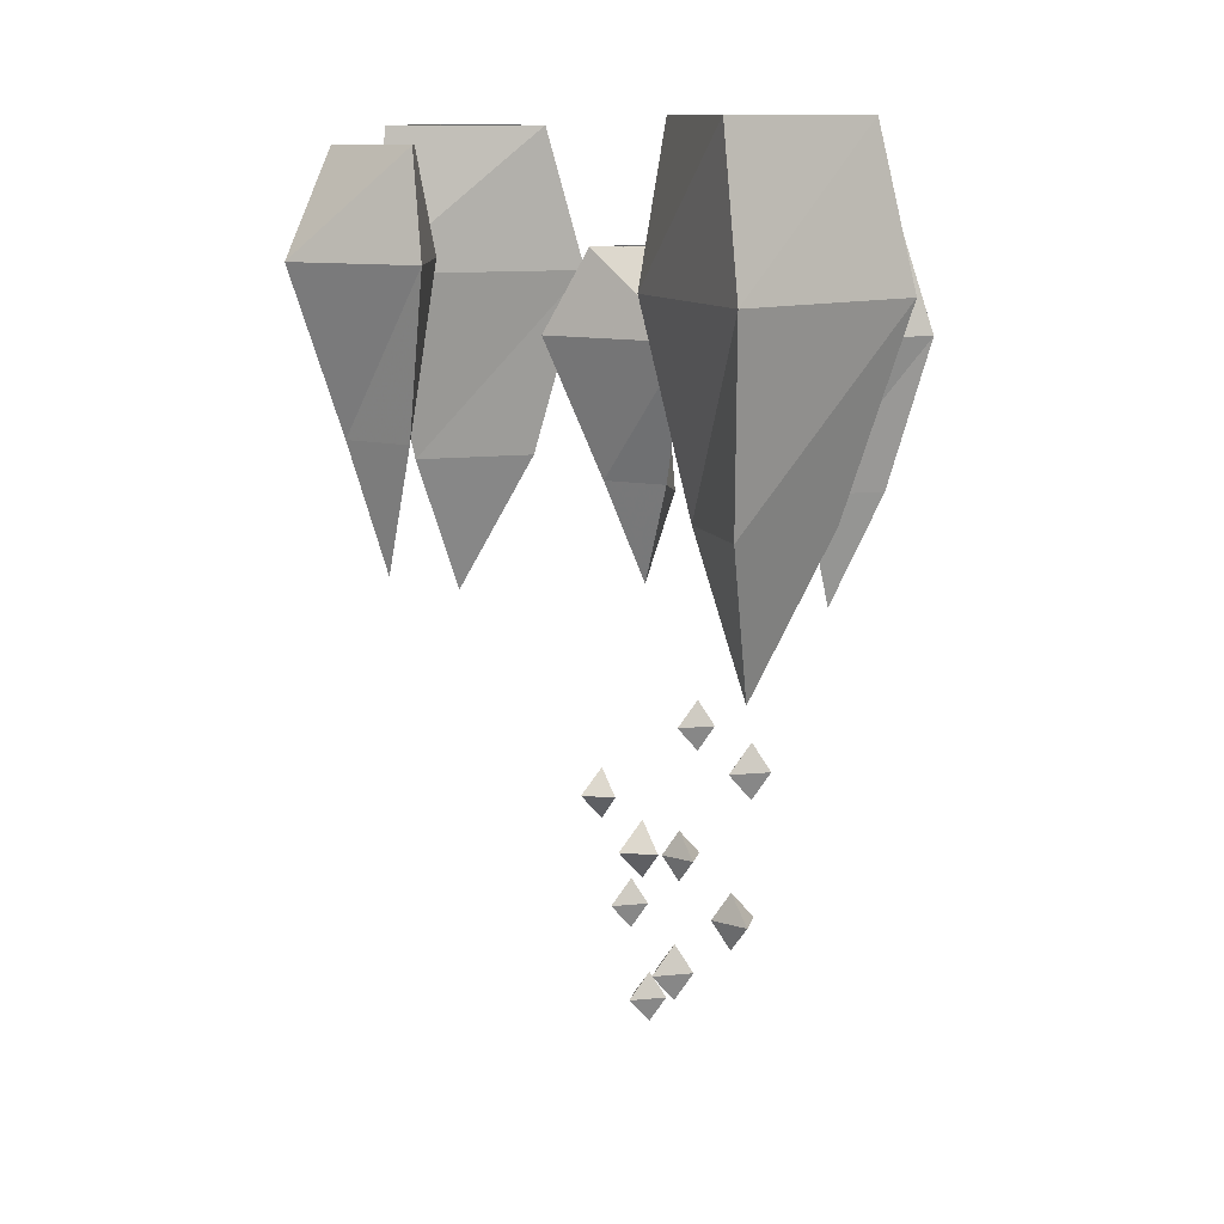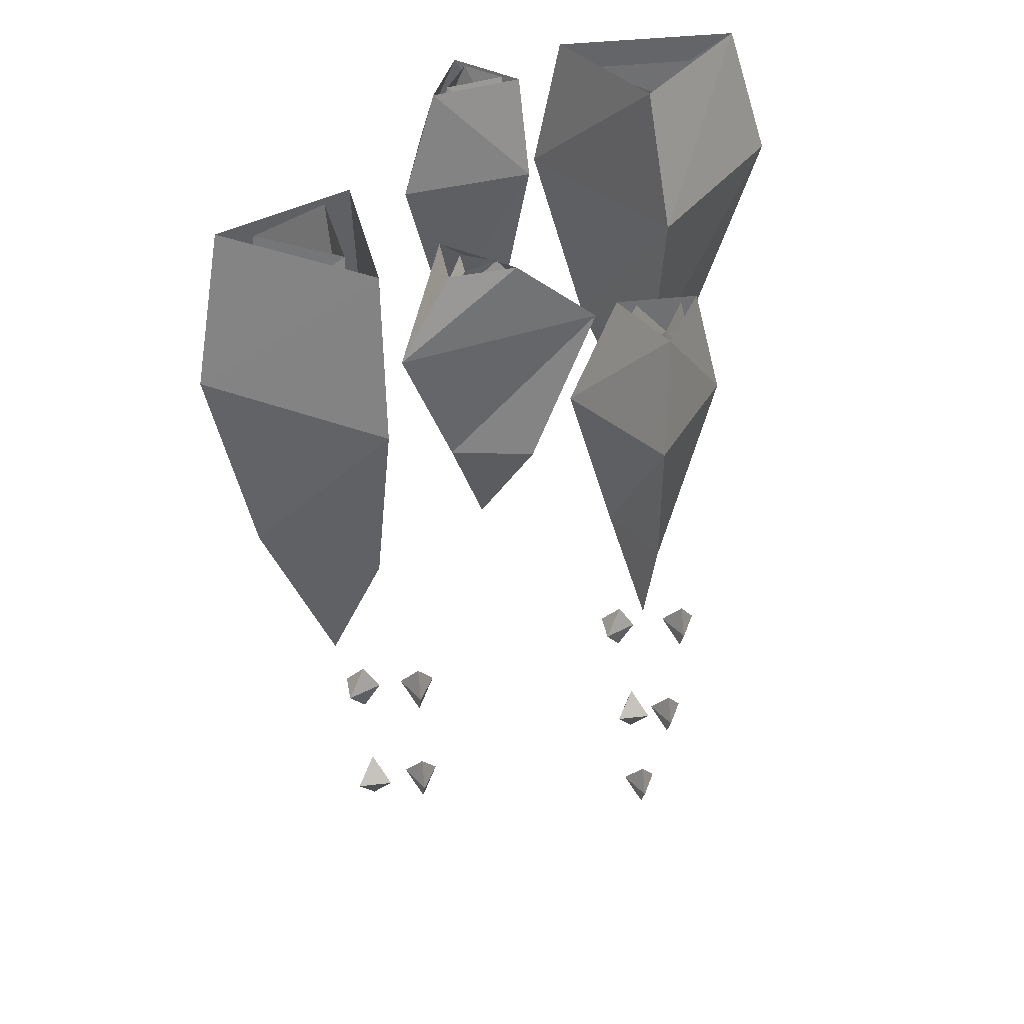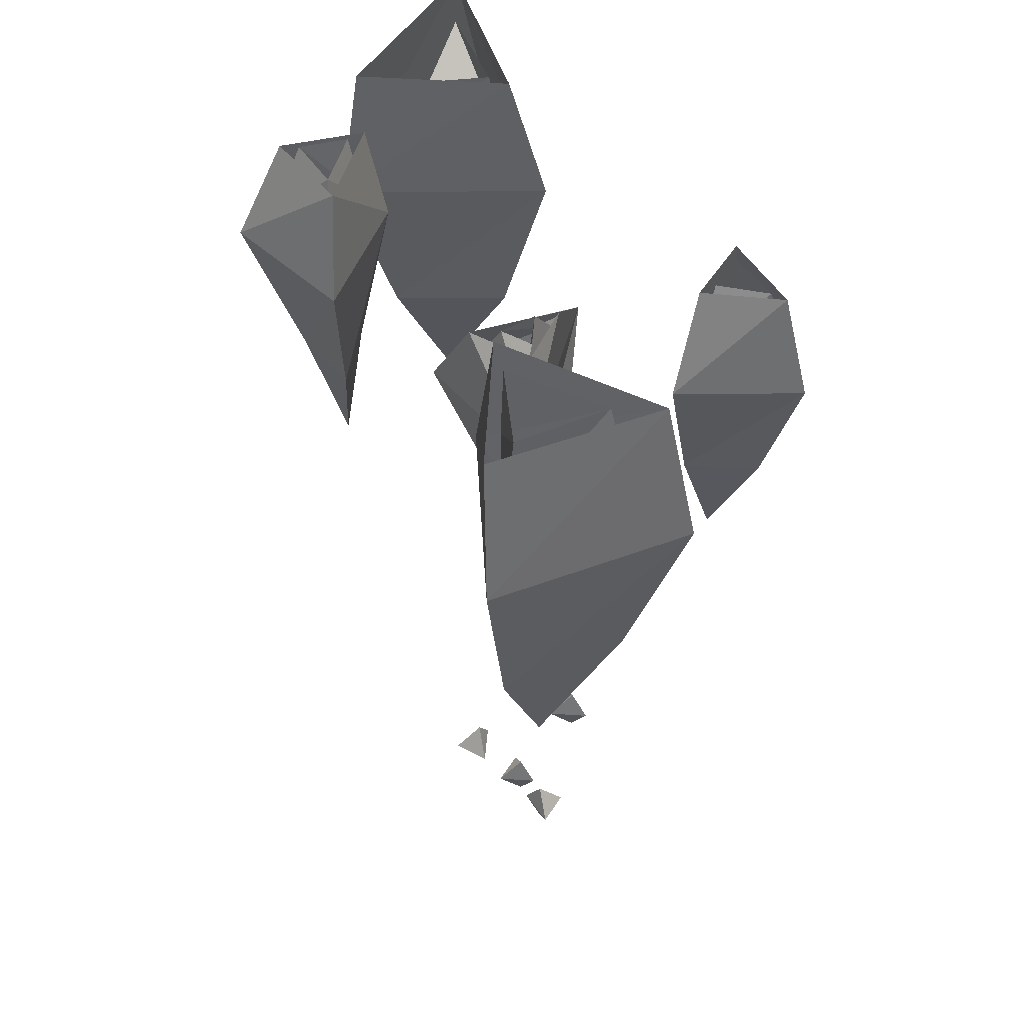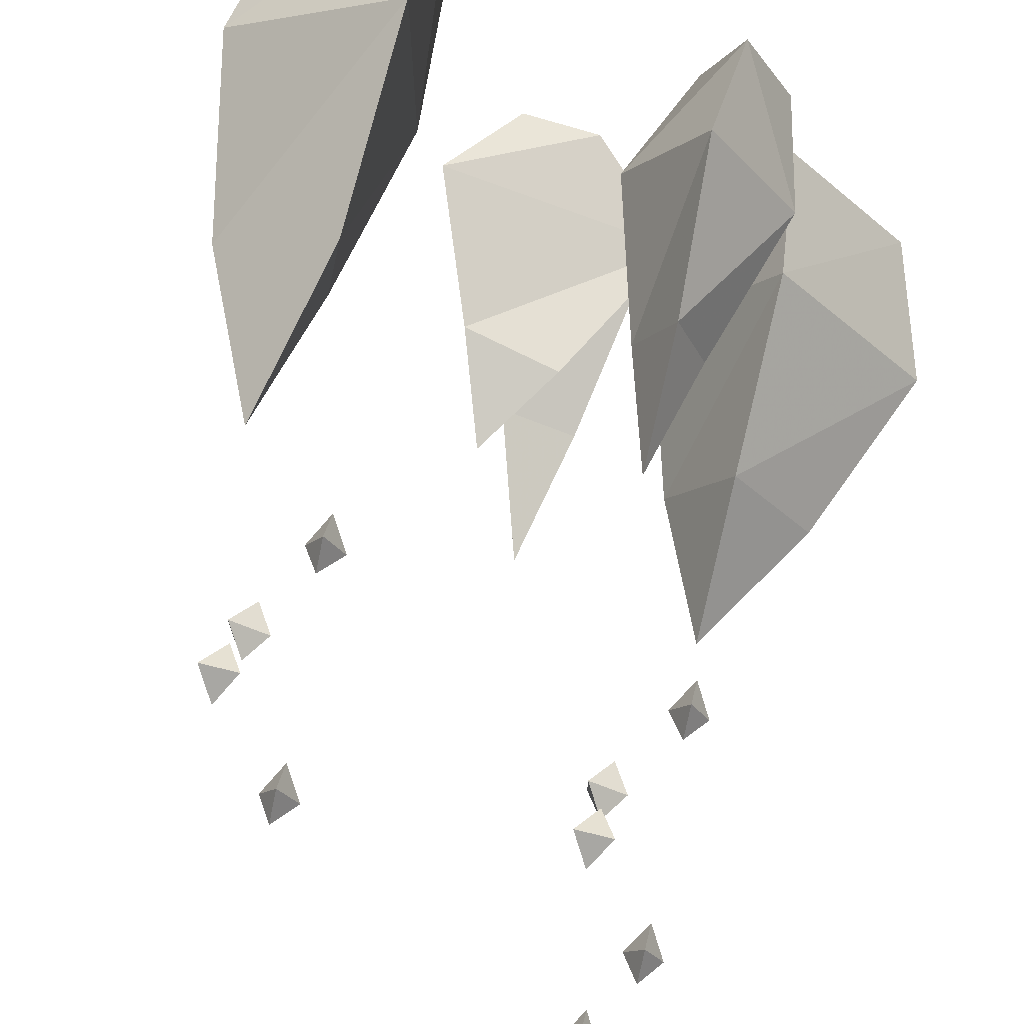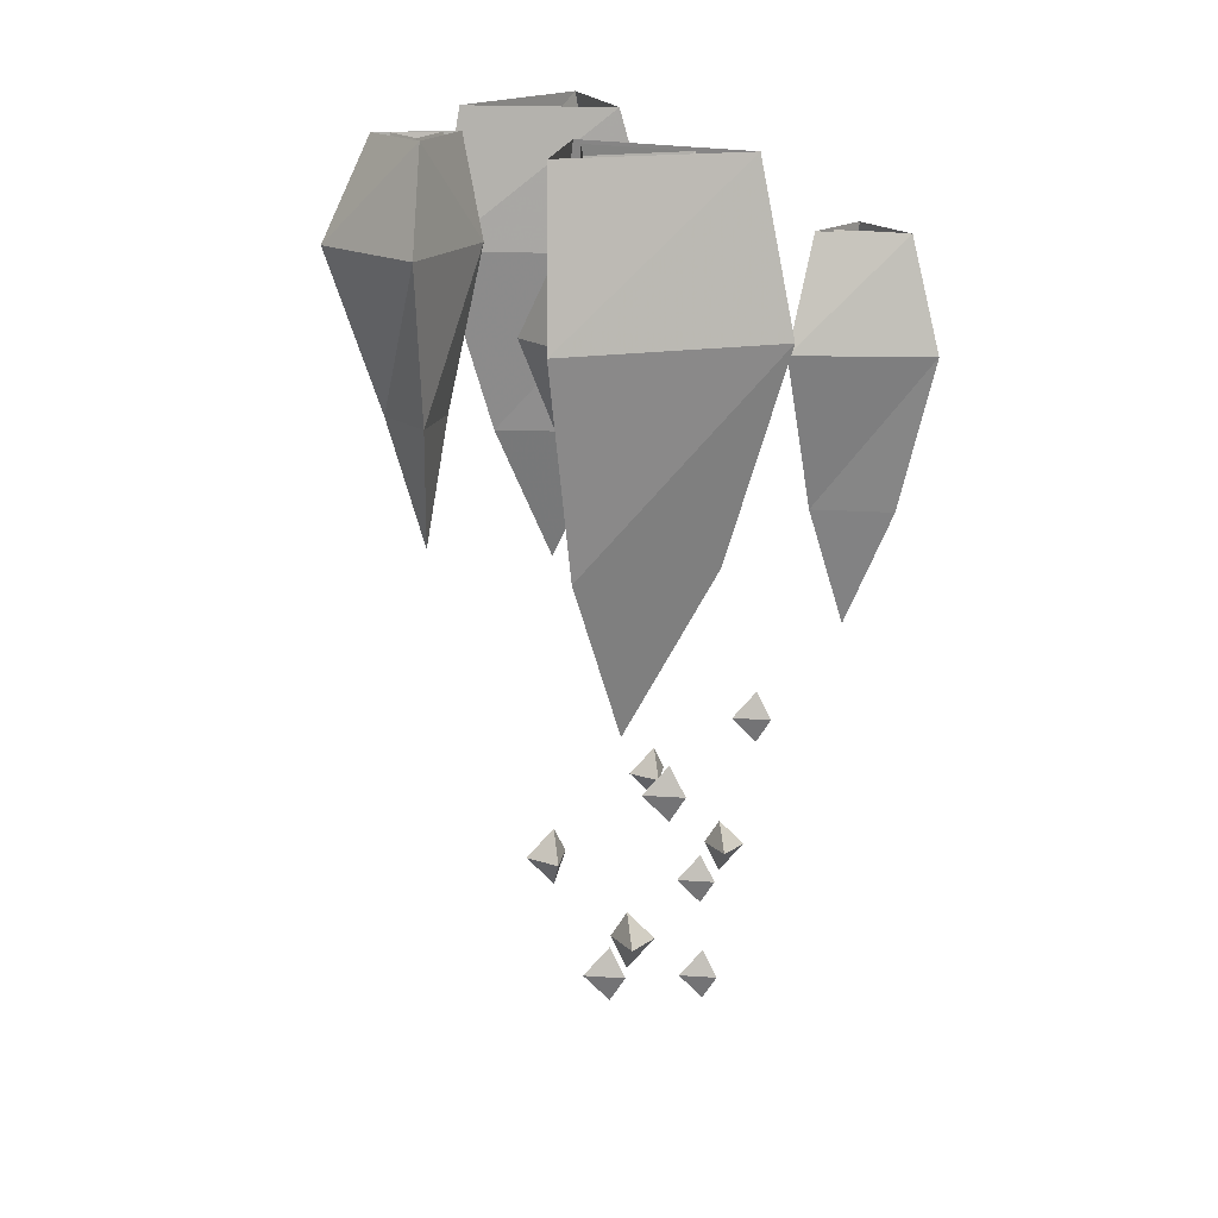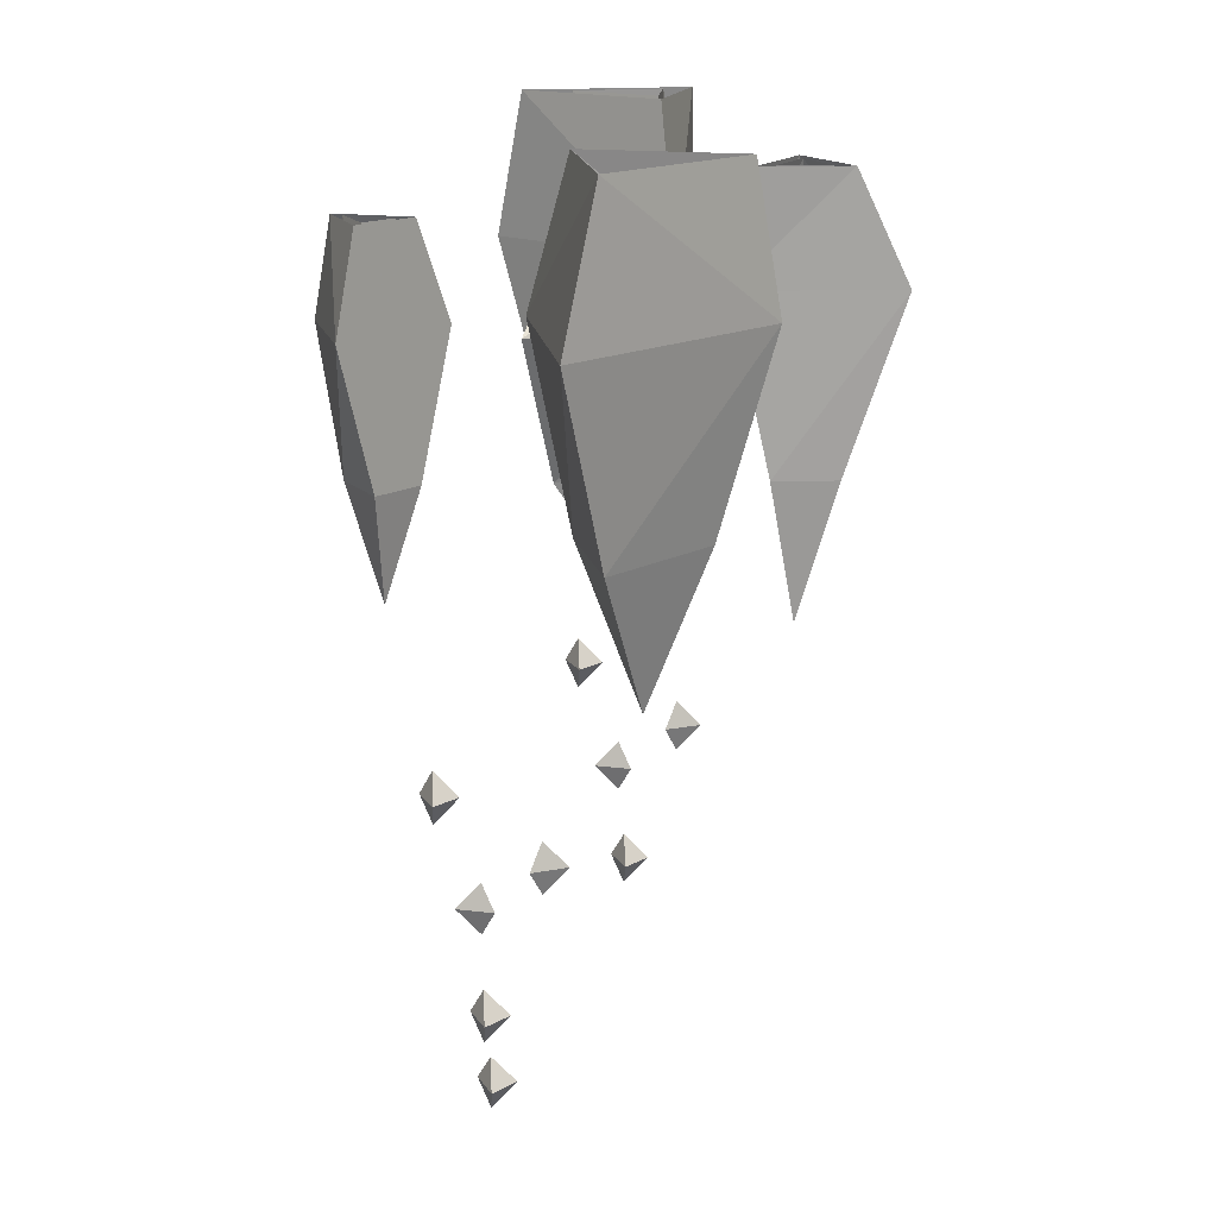
<metadata>
{"format":"obj","ext":"obj","renderer":"f3d","projection":"perspective","resolution":1024,"background":"white","views":[{"elev":10.6,"azim":-77.9,"up":"+Y"},{"elev":35.4,"azim":-9.2,"up":"+Y"},{"elev":49.3,"azim":-59.0,"up":"+Y"},{"elev":70.8,"azim":13.9,"up":"+Z"},{"elev":16.1,"azim":-55.1,"up":"+Y"},{"elev":15.9,"azim":131.4,"up":"+Y"}]}
</metadata>
<code>
v 0.1484 -0.25 -0.1016
v 0.2266 -0.25 -0.1953
v 0.2031 -0.1641 -0.1953
v 0.1484 -0.1641 -0.125
v 0.08594 -0.25 -0.2031
v 0.125 -0.3594 -0.1953
v 0.1484 -0.3594 -0.1406
v 0.1875 -0.3594 -0.1953
v 0.09375 -0.1641 -0.1953
v 0.1484 -0.4531 -0.1797
v 0.1484 -0.2734 -0.0625
v 0.2812 -0.2734 -0.2188
v 0.2422 -0.1484 -0.2188
v 0.1328 -0.1484 -0.09375
v 0.04688 -0.2734 -0.2266
v 0.09375 -0.4375 -0.2031
v 0.1484 -0.4375 -0.1094
v 0.2188 -0.4375 -0.2031
v 0.07031 -0.1484 -0.2188
v 0.1484 -0.5625 -0.1797
v 0.03906 -0.2891 0.1562
v 0.08594 -0.2891 0.2266
v 0.08594 -0.2266 0.2031
v 0.07031 -0.2266 0.1562
v 0.125 -0.2891 0.1562
v 0.1016 -0.3828 0.1562
v 0.07031 -0.3828 0.1562
v 0.08594 -0.3828 0.1953
v 0.1094 -0.2266 0.1562
v 0.08594 -0.4531 0.1719
v 0.01562 -0.3203 0.1484
v 0.07812 -0.3203 0.25
v 0.08594 -0.2266 0.2188
v 0.05469 -0.2266 0.1484
v 0.1484 -0.3203 0.1484
v 0.1094 -0.4531 0.1484
v 0.05469 -0.4531 0.1484
v 0.08594 -0.4531 0.2109
v 0.125 -0.2266 0.1484
v 0.08594 -0.5547 0.1641
v -0.04688 -0.2266 -0.2344
v -0.07031 -0.2266 -0.1562
v -0.04688 -0.1641 -0.1719
v -0.02344 -0.1641 -0.2188
v 0.007812 -0.2266 -0.1719
v -0.007812 -0.3281 -0.1875
v -0.02344 -0.3281 -0.2109
v -0.04688 -0.3281 -0.1719
v 0.007812 -0.1641 -0.1875
v -0.02344 -0.4062 -0.1875
v -0.0625 -0.2578 -0.2656
v -0.09375 -0.2578 -0.1406
v -0.0625 -0.1641 -0.1562
v -0.03125 -0.1641 -0.2344
v 0.03125 -0.2578 -0.1641
v 0.007812 -0.4062 -0.1875
v -0.03125 -0.4062 -0.2266
v -0.05469 -0.4062 -0.1641
v 0.02344 -0.1641 -0.1797
v -0.01562 -0.5234 -0.1953
v -0.1562 -0.7578 0.1406
v -0.1875 -0.7578 0.1406
v -0.1719 -0.7812 0.125
v -0.1719 -0.7578 0.1094
v -0.1719 -0.7344 0.125
v -0.1172 -0.8203 0.08594
v -0.1172 -0.8438 0.07031
v -0.1016 -0.8203 0.05469
v -0.1172 -0.7969 0.07031
v -0.1328 -0.8203 0.05469
v -0.1562 -0.7031 0.05469
v -0.1875 -0.7031 0.07031
v -0.1719 -0.7266 0.05469
v -0.1875 -0.7031 0.03906
v -0.1719 -0.6797 0.05469
v -0.125 -0.6484 0.1484
v -0.125 -0.6719 0.1328
v -0.1094 -0.6484 0.1172
v -0.125 -0.625 0.1328
v -0.1406 -0.6484 0.1172
v 0.125 -0.7891 0.04688
v 0.09375 -0.7891 0.04688
v 0.1094 -0.8125 0.03125
v 0.1094 -0.7891 0.01562
v 0.1094 -0.7656 0.03125
v 0.1641 -0.8516 -0.007812
v 0.1641 -0.875 -0.02344
v 0.1797 -0.8516 -0.03906
v 0.1641 -0.8281 -0.02344
v 0.1484 -0.8516 -0.03906
v 0.125 -0.7344 -0.03906
v 0.09375 -0.7344 -0.02344
v 0.1094 -0.7578 -0.03906
v 0.09375 -0.7344 -0.05469
v 0.1094 -0.7109 -0.03906
v 0.1562 -0.6797 0.05469
v 0.1562 -0.7031 0.03906
v 0.1719 -0.6797 0.02344
v 0.1562 -0.6562 0.03906
v 0.1406 -0.6797 0.02344
v 0.1328 -0.9297 0.01562
v 0.1328 -0.9531 0
v 0.1484 -0.9297 -0.01562
v 0.1328 -0.9062 0
v 0.1172 -0.9297 -0.01562
v -0.2656 -0.2266 0.1406
v -0.1797 -0.2266 0.2109
v -0.1797 -0.1406 0.1875
v -0.25 -0.1406 0.1406
v -0.1797 -0.2266 0.08594
v -0.1875 -0.3438 0.1172
v -0.2422 -0.3438 0.1406
v -0.1875 -0.3438 0.1797
v -0.1875 -0.1406 0.09375
v -0.2031 -0.4453 0.1406
v -0.3047 -0.2734 0.1484
v -0.1562 -0.2734 0.2578
v -0.1562 -0.1406 0.2266
v -0.2812 -0.1406 0.1328
v -0.1562 -0.2734 0.04688
v -0.1797 -0.4453 0.09375
v -0.2656 -0.4453 0.1406
v -0.1641 -0.4453 0.2031
v -0.1641 -0.1406 0.07031
v -0.2031 -0.5781 0.1406
v 0 -0.2812 0.03125
v -0.0625 -0.2812 -0.007812
v -0.0625 -0.2422 0.01562
v -0.03125 -0.2422 0.03125
v -0.09375 -0.2812 0.05469
v -0.0625 -0.3672 0.04688
v -0.03125 -0.3672 0.03125
v -0.0625 -0.3672 0.01562
v -0.0625 -0.2422 0.04688
v -0.0625 -0.4297 0.03125
v 0.0625 -0.3125 0.02344
v -0.07812 -0.3125 -0.04688
v -0.07812 -0.2422 -0.007812
v -0.01562 -0.2422 0.04688
v -0.125 -0.3125 0.07812
v -0.07812 -0.4297 0.05469
v 0 -0.4453 0.04688
v -0.0625 -0.4297 0
v -0.07812 -0.2422 0.05469
v -0.04688 -0.5156 0.03125
f 1 2 3
f 1 3 4
f 1 4 5
f 1 5 6
f 1 6 7
f 1 7 2
f 2 7 8
f 2 8 5
f 2 5 3
f 3 5 9
f 10 7 6
f 10 6 8
f 10 8 7
f 5 4 9
f 8 6 5
f 21 22 23
f 21 23 24
f 21 24 25
f 21 25 26
f 21 26 27
f 21 27 22
f 22 27 28
f 22 28 25
f 22 25 23
f 23 25 29
f 29 25 24
f 28 26 25
f 26 28 30
f 26 30 27
f 27 30 28
f 41 42 43
f 41 43 44
f 41 44 45
f 41 45 46
f 41 46 47
f 41 47 42
f 42 47 48
f 42 48 45
f 42 45 43
f 43 45 49
f 49 45 44
f 48 46 45
f 46 48 50
f 46 50 47
f 47 50 48
f 106 107 108
f 106 108 109
f 106 109 110
f 106 110 111
f 106 111 112
f 106 112 107
f 107 112 113
f 107 113 110
f 107 110 108
f 108 110 114
f 114 110 109
f 113 111 110
f 111 113 115
f 111 115 112
f 112 115 113
f 126 127 128
f 126 128 129
f 126 129 130
f 126 130 131
f 126 131 132
f 126 132 127
f 127 132 133
f 127 133 130
f 127 130 128
f 128 130 134
f 134 130 129
f 133 131 130
f 131 133 135
f 131 135 132
f 132 135 133
f 2 3 4
f 3 2 1
f 3 1 5
f 3 9 8
f 3 8 6
f 3 6 7
f 3 7 10
f 5 9 3
f 11 12 13
f 11 13 14
f 11 14 15
f 11 15 16
f 11 16 17
f 11 17 12
f 12 17 18
f 12 18 15
f 12 15 13
f 13 15 19
f 19 15 14
f 18 16 15
f 16 18 20
f 16 20 17
f 17 20 18
f 31 32 33
f 31 33 34
f 31 34 35
f 31 35 36
f 31 36 37
f 31 37 32
f 32 37 38
f 32 38 35
f 32 35 33
f 33 35 39
f 39 35 34
f 38 36 35
f 36 38 40
f 36 40 37
f 37 40 38
f 51 52 53
f 51 53 54
f 51 54 55
f 51 55 56
f 51 56 57
f 51 57 52
f 52 57 58
f 52 58 55
f 52 55 53
f 53 55 59
f 59 55 54
f 58 56 55
f 56 58 60
f 56 60 57
f 57 60 58
f 116 117 118
f 116 118 119
f 116 119 120
f 116 120 121
f 116 121 122
f 116 122 117
f 117 122 123
f 117 123 120
f 117 120 118
f 118 120 124
f 124 120 119
f 123 121 120
f 121 123 125
f 121 125 122
f 122 125 123
f 136 137 138
f 136 138 139
f 136 139 140
f 136 140 141
f 136 141 142
f 136 142 137
f 137 142 143
f 137 143 140
f 137 140 138
f 138 140 144
f 144 140 139
f 143 141 140
f 141 143 145
f 141 145 142
f 142 145 143
f 61 62 63
f 61 63 64
f 61 64 65
f 61 65 62
f 62 65 64
f 62 64 63
f 66 67 68
f 66 68 69
f 66 69 70
f 66 70 67
f 67 70 68
f 68 70 69
f 71 72 73
f 71 73 74
f 71 74 75
f 71 75 72
f 72 75 74
f 72 74 73
f 76 77 78
f 76 78 79
f 76 79 80
f 76 80 77
f 77 80 78
f 78 80 79
f 81 82 83
f 81 83 84
f 81 84 85
f 81 85 82
f 82 85 84
f 82 84 83
f 86 87 88
f 86 88 89
f 86 89 90
f 86 90 87
f 87 90 88
f 88 90 89
f 91 92 93
f 91 93 94
f 91 94 95
f 91 95 92
f 92 95 94
f 92 94 93
f 96 97 98
f 96 98 99
f 96 99 100
f 96 100 97
f 97 100 98
f 98 100 99
f 101 102 103
f 101 103 104
f 101 104 105
f 101 105 102
f 102 105 103
f 103 105 104

</code>
